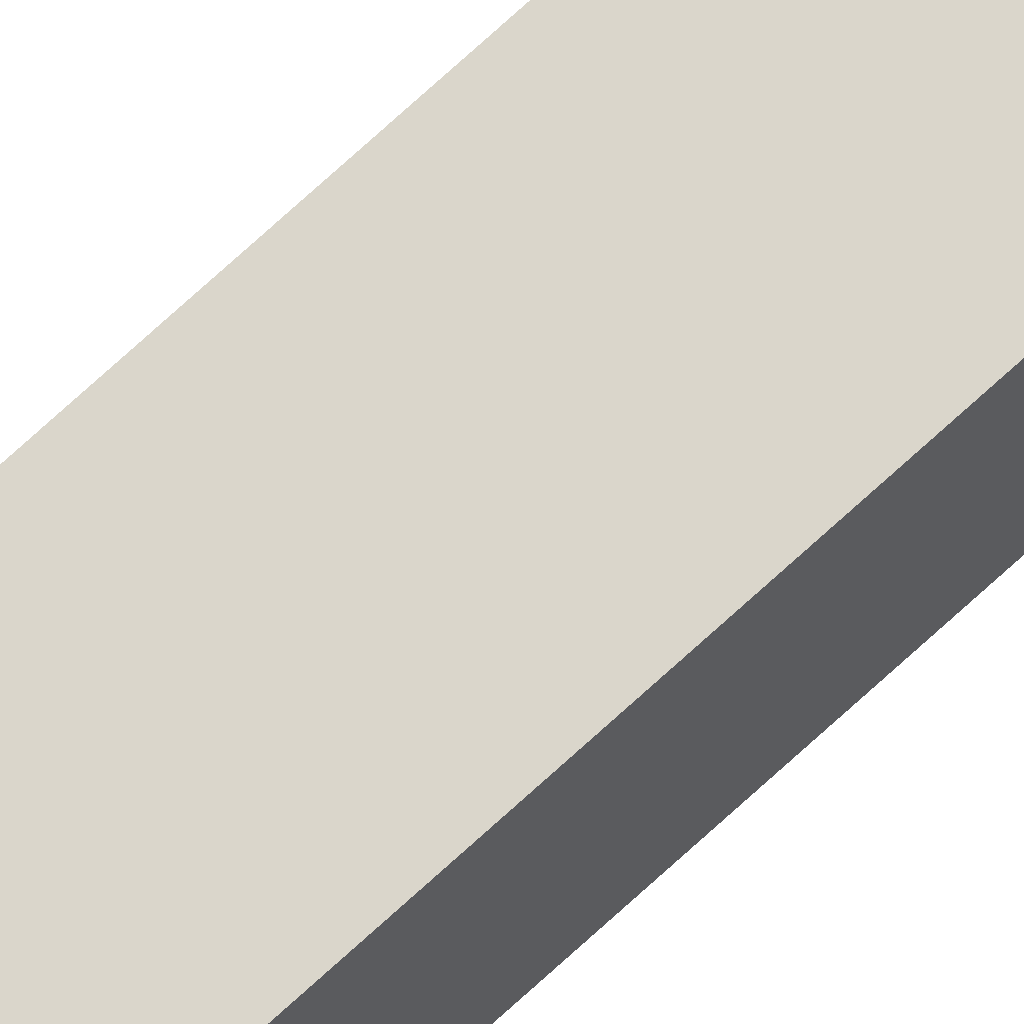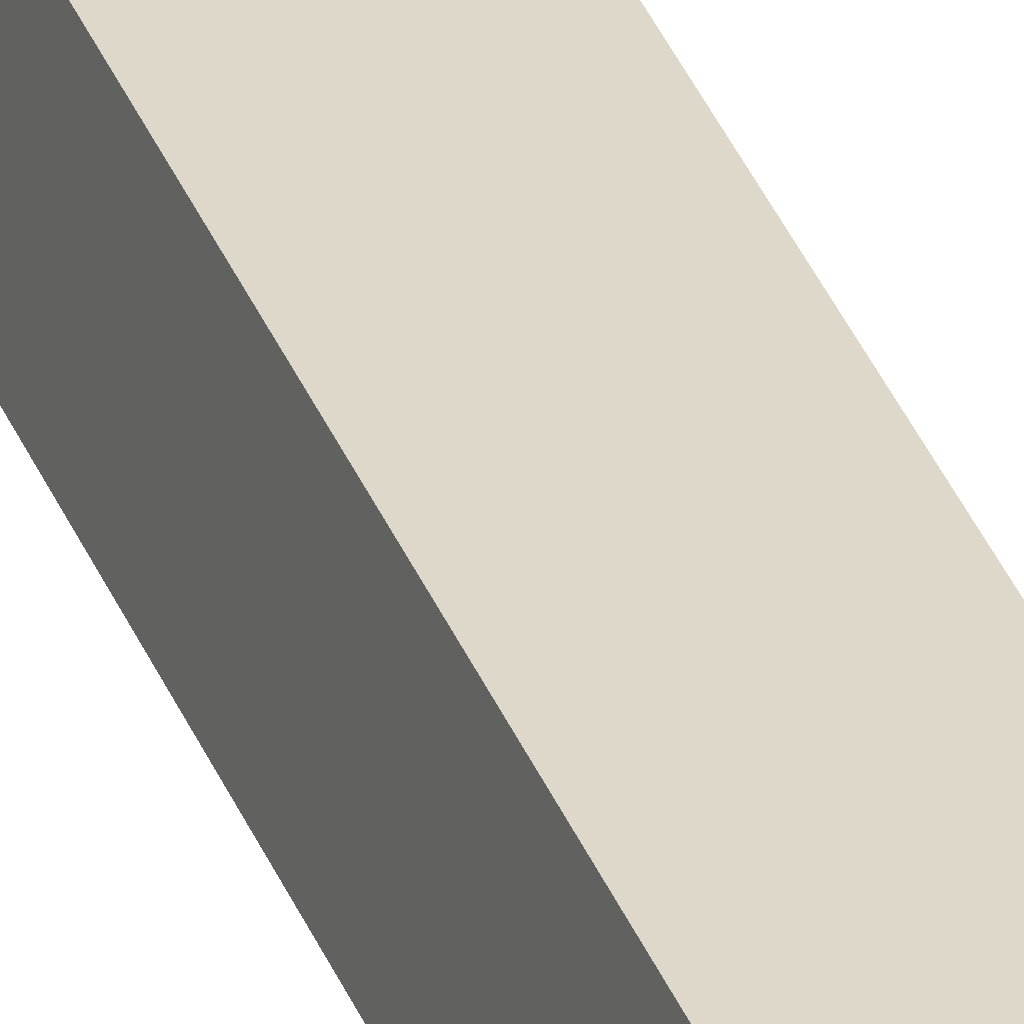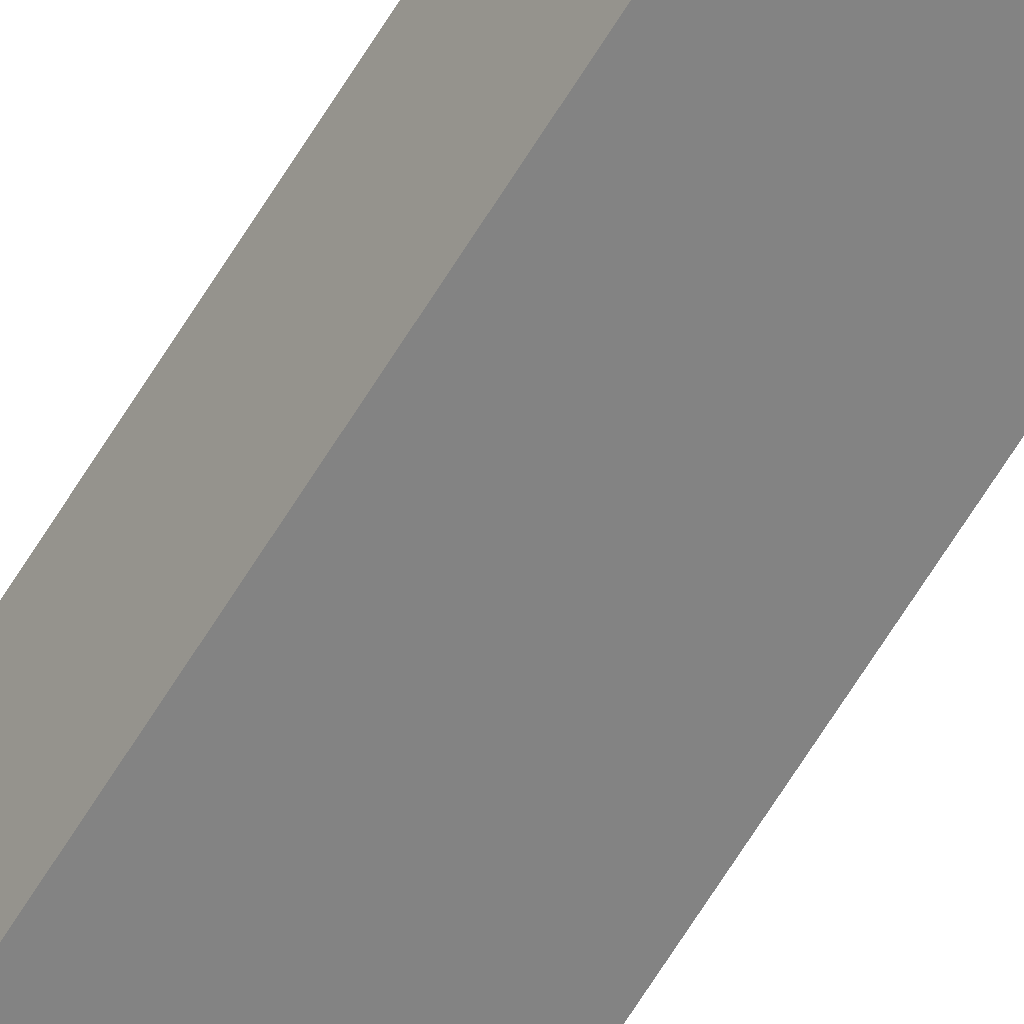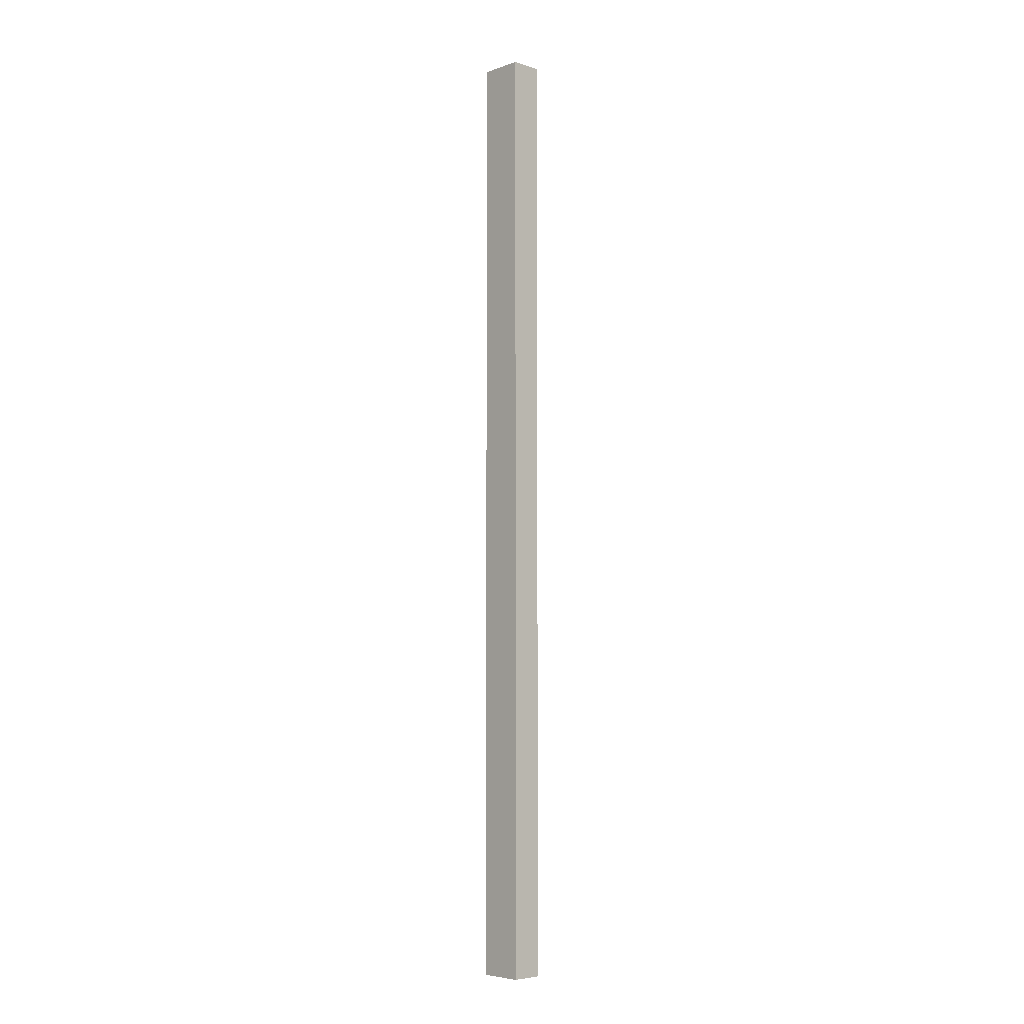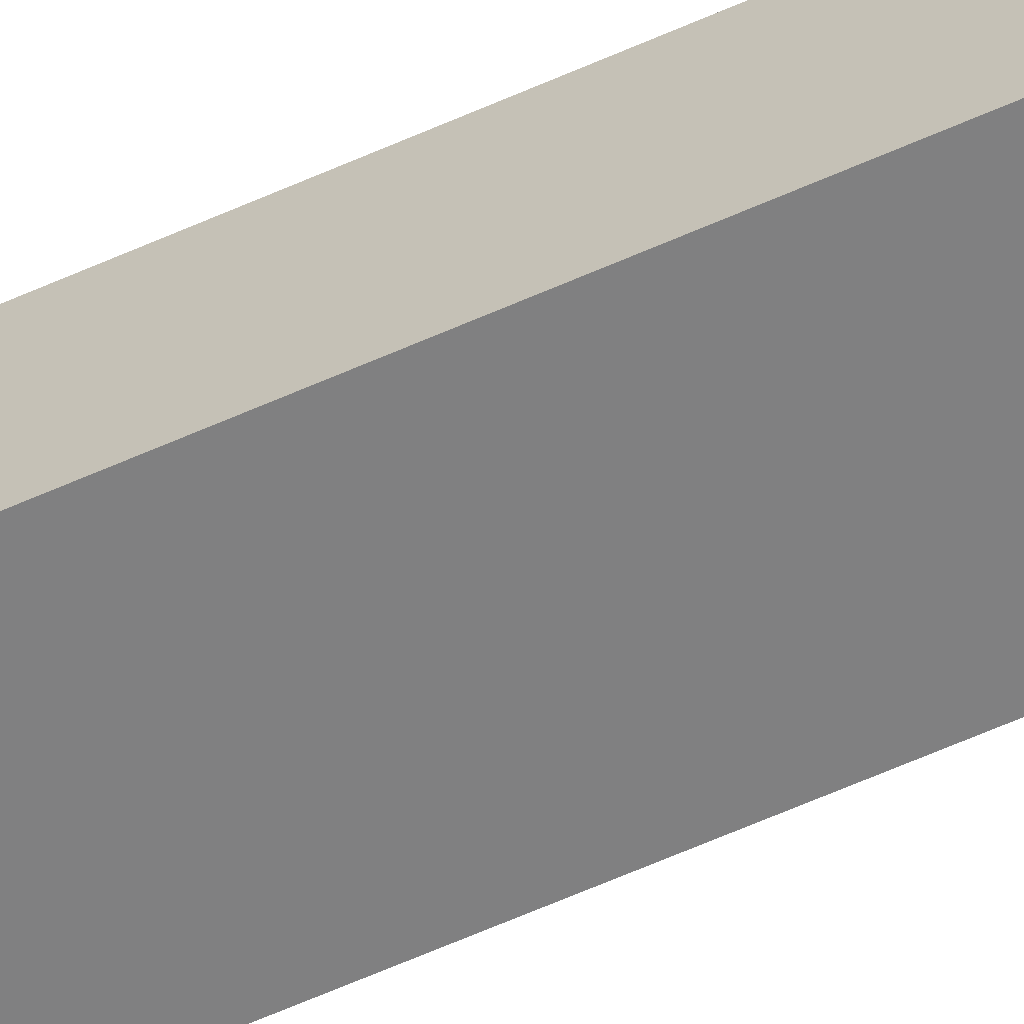
<metadata>
{"format":"obj","ext":"obj","renderer":"f3d","projection":"perspective","resolution":1024,"background":"white","views":[{"elev":79.5,"azim":-131.8,"up":"+Z"},{"elev":34.5,"azim":-19.2,"up":"+Z"},{"elev":-67.6,"azim":148.1,"up":"+Z"},{"elev":-5.4,"azim":59.3,"up":"+Y"},{"elev":-49.5,"azim":-62.2,"up":"+Z"}]}
</metadata>
<code>
v  0.896 17.3 0.384
v  0 17.3 1.059e-15
v  0.116 17.3 0.566
v  0.766 17.3 -0.176
v  0.116 -3.466e-17 0.566
v  0.896 -2.351e-17 0.384
v  0.766 1.078e-17 -0.176
v  0 0 0
g defaultobject
f 1 2 3
f 2 1 4
f 5 1 3
f 1 5 6
f 6 4 1
f 4 6 7
f 7 2 4
f 2 7 8
f 8 3 2
f 3 8 5
f 8 6 5
f 6 8 7

</code>
